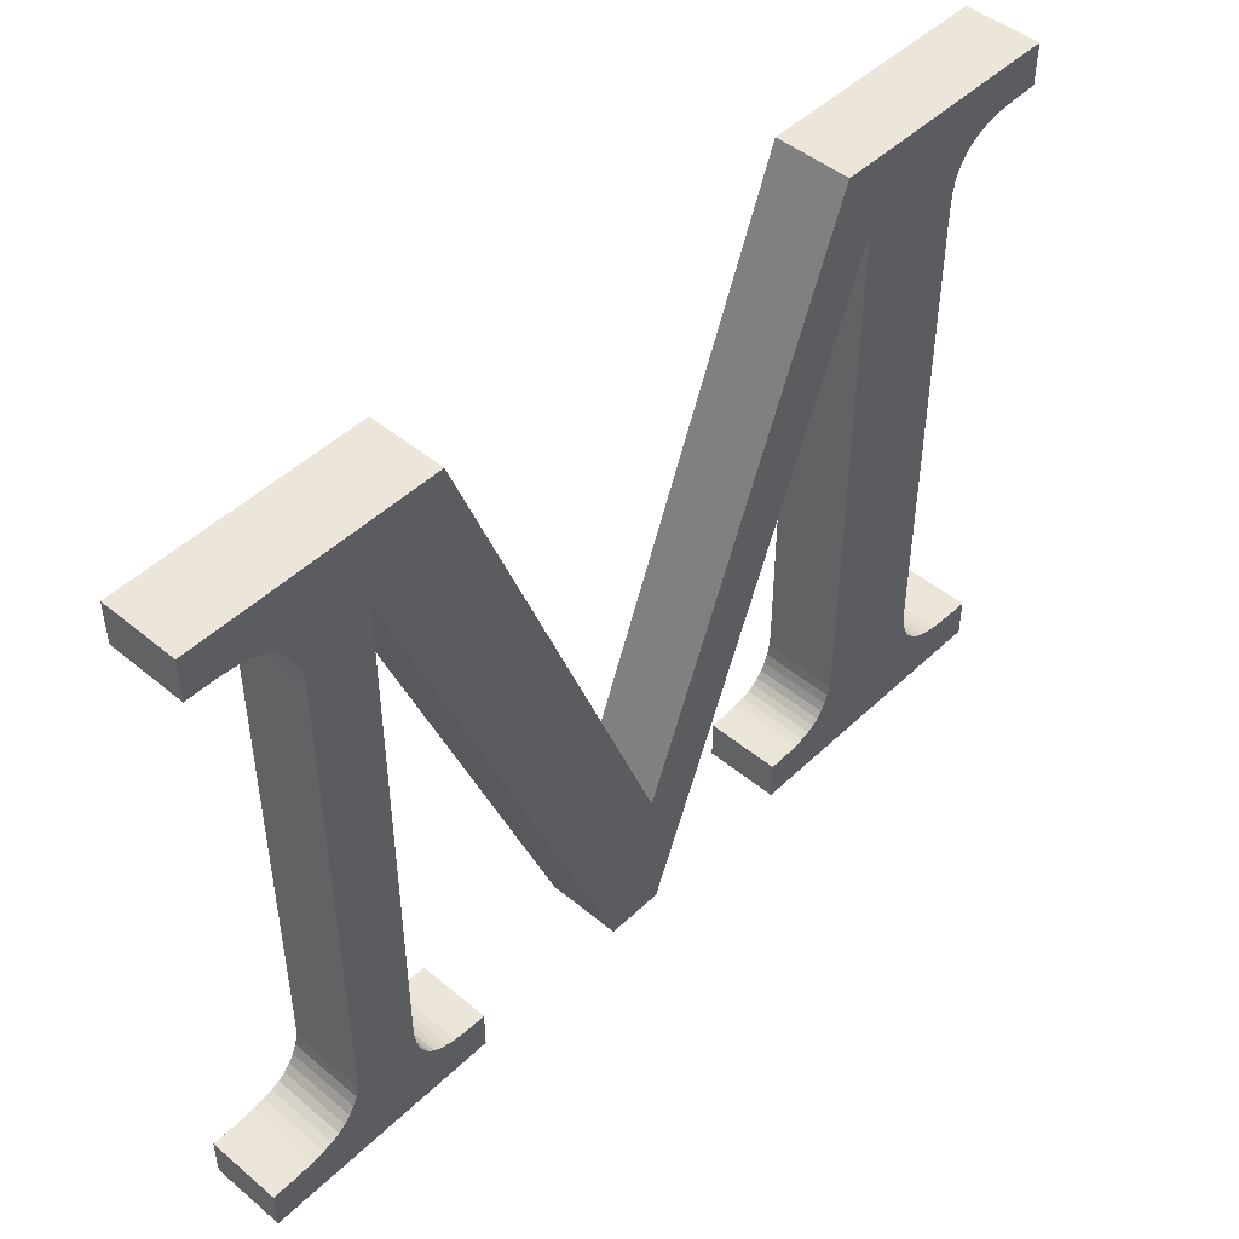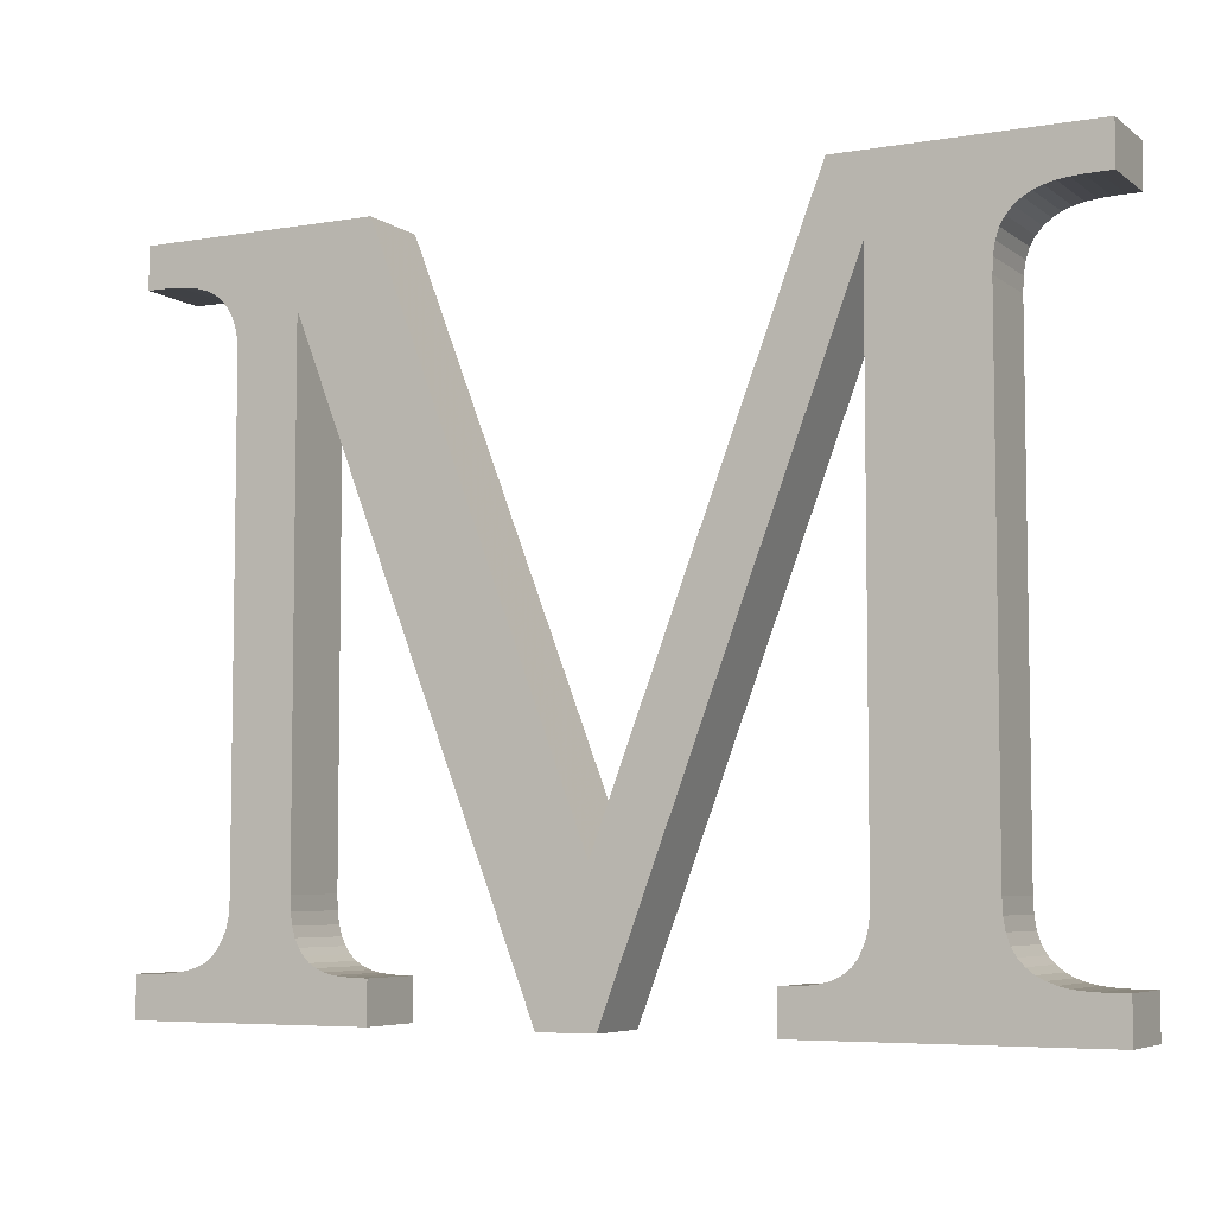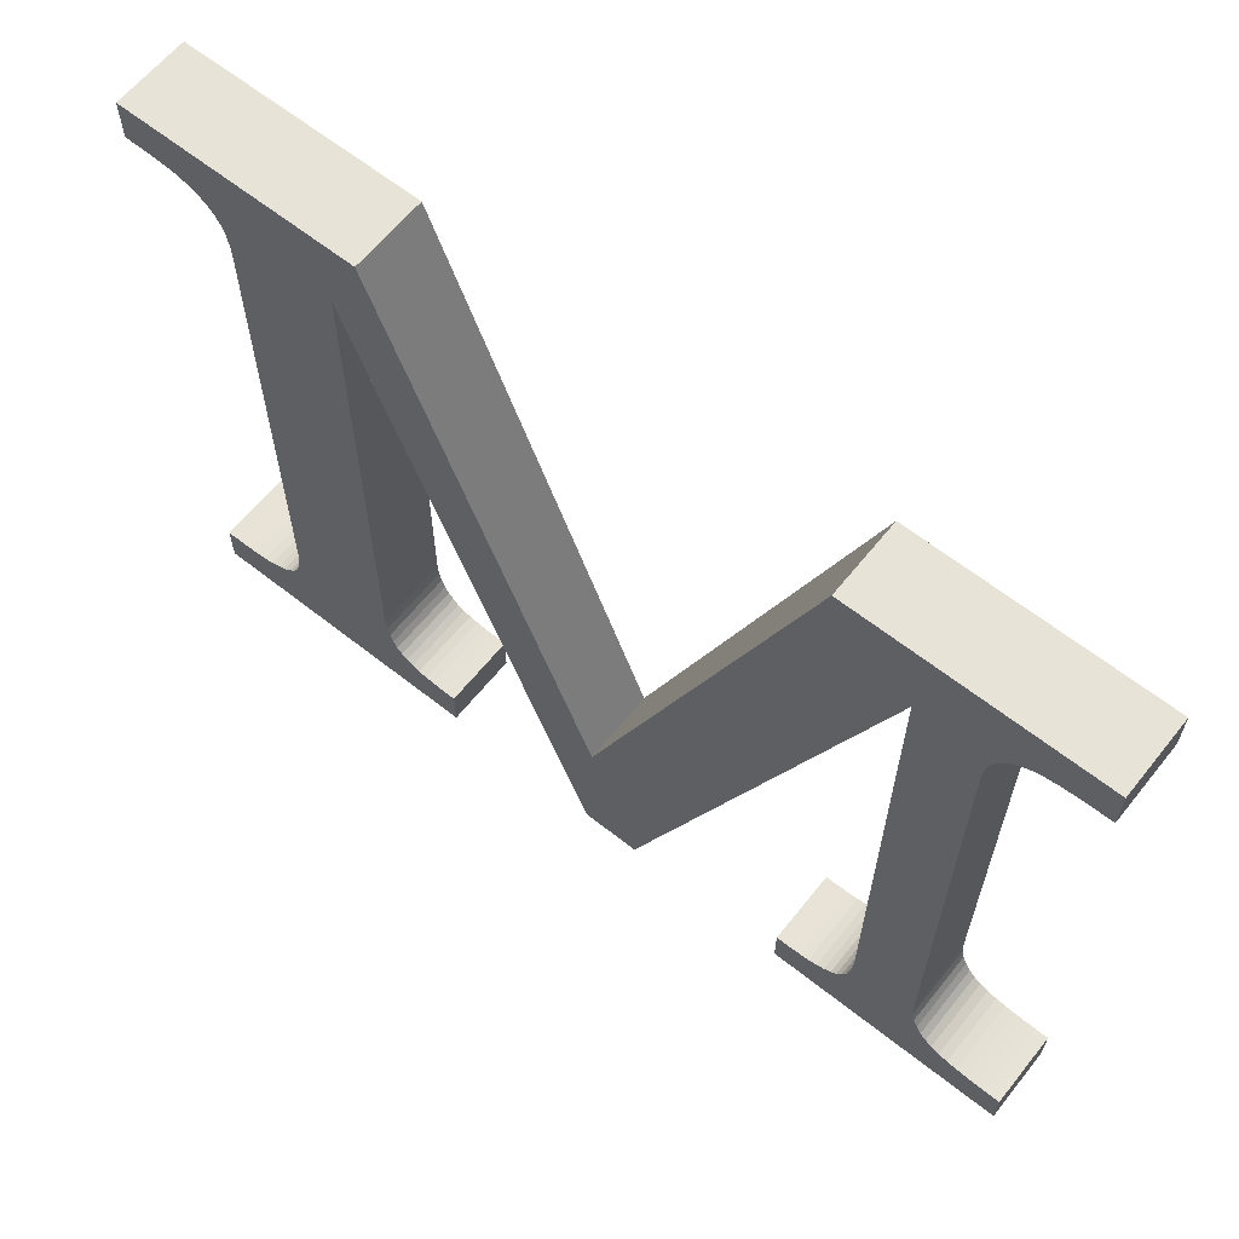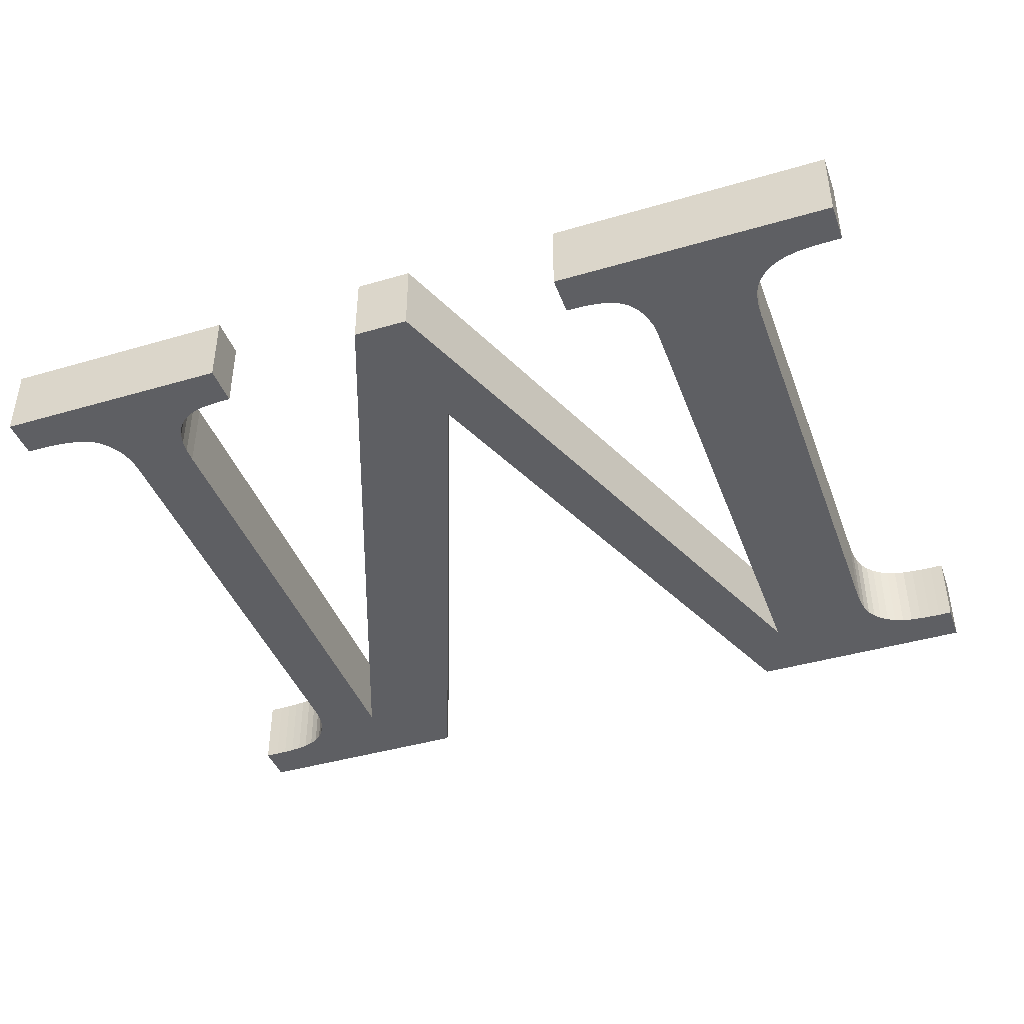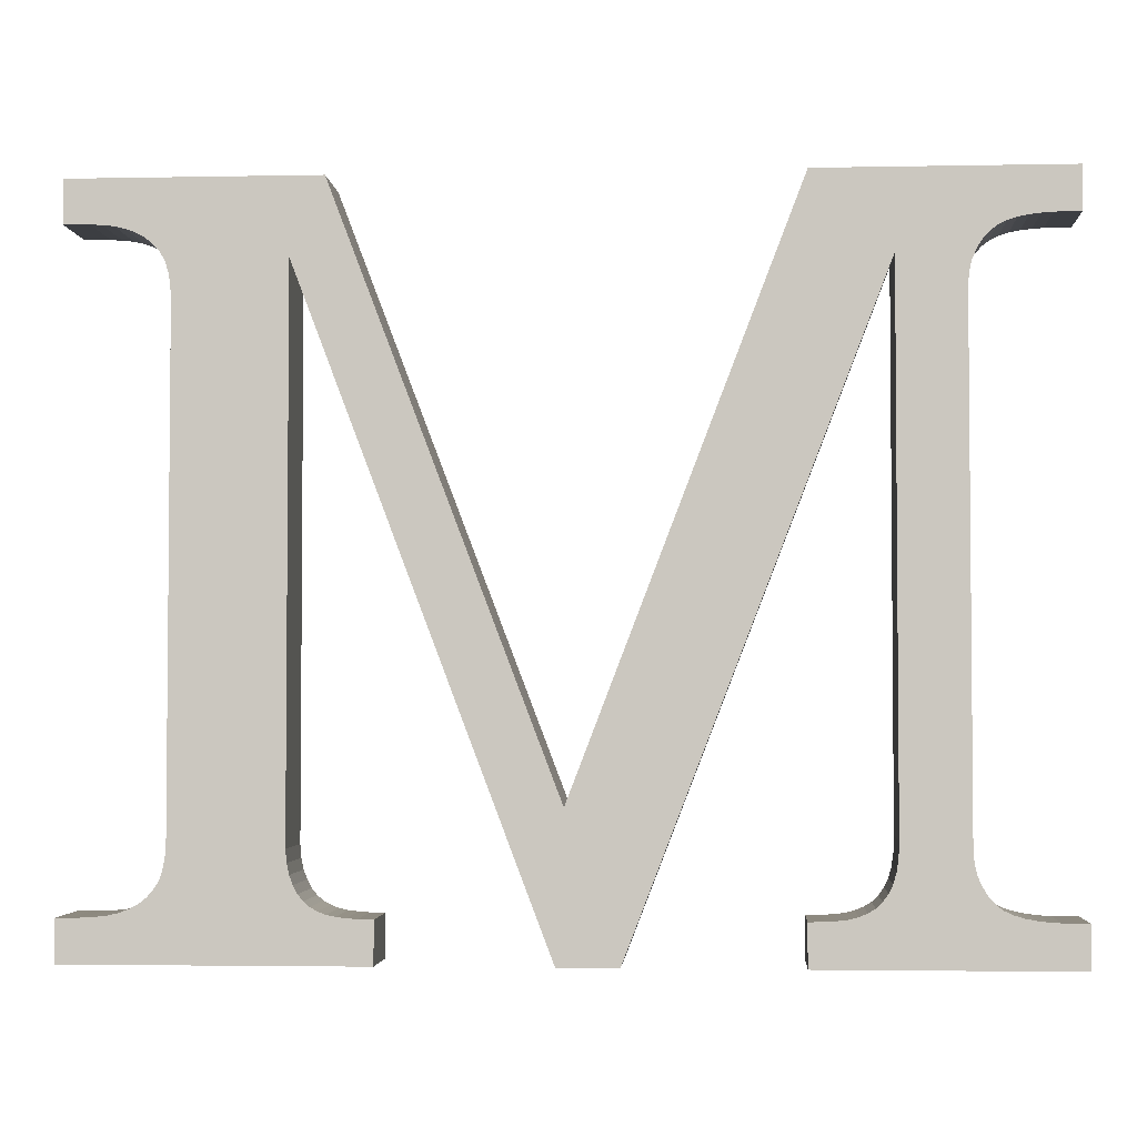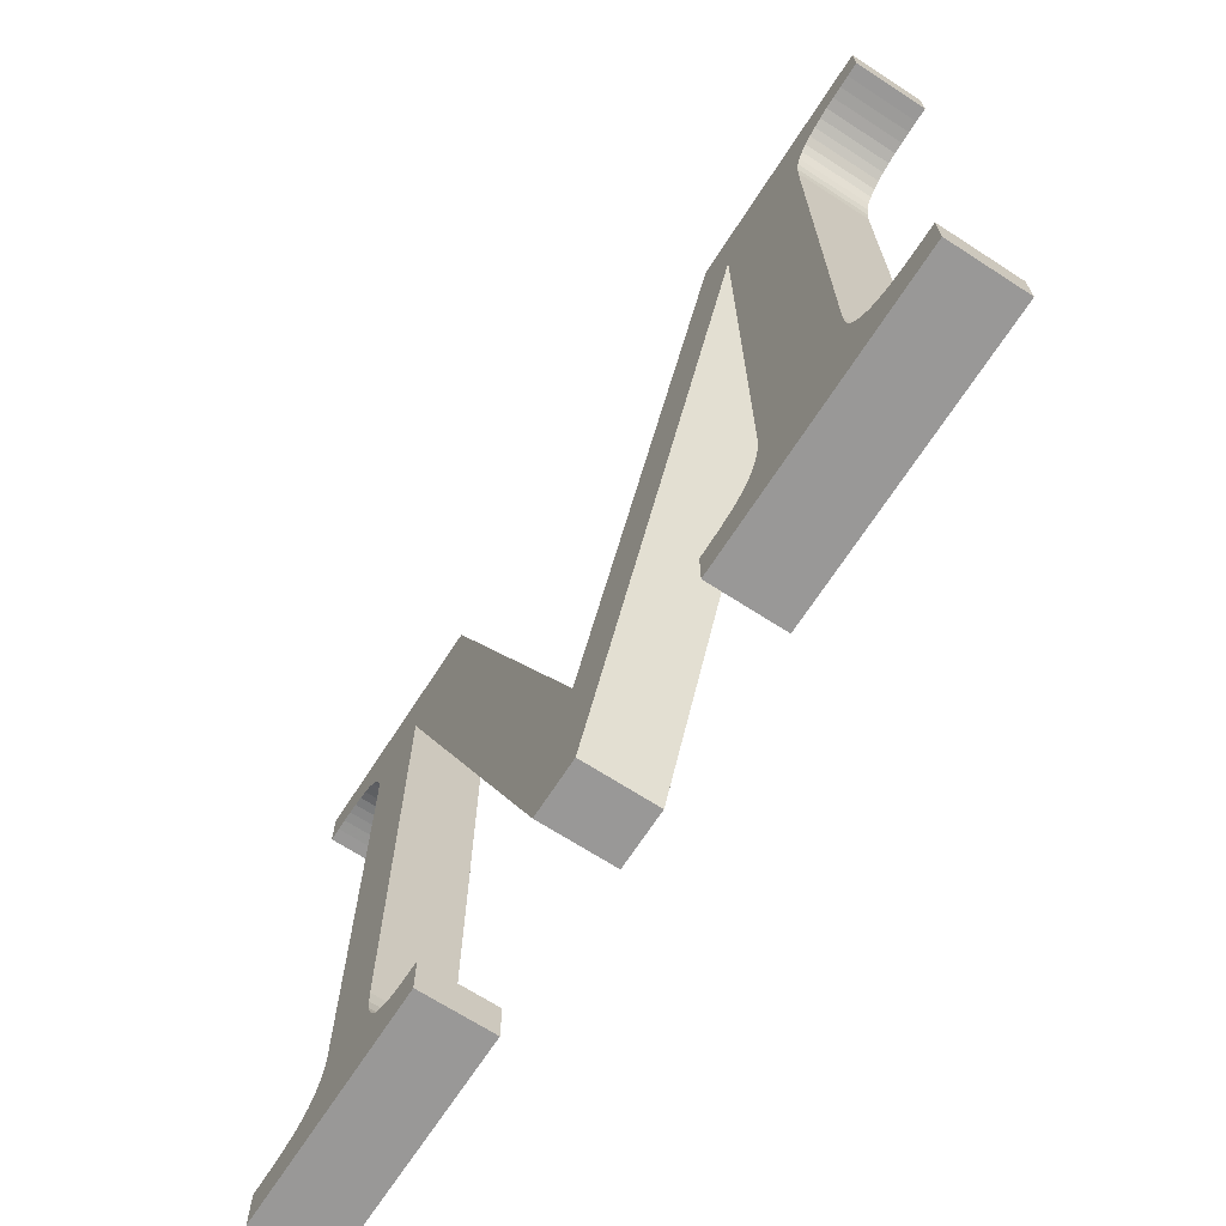
<metadata>
{"format":"obj","ext":"obj","renderer":"f3d","projection":"perspective","resolution":1024,"background":"white","views":[{"elev":47.5,"azim":-46.9,"up":"+Y"},{"elev":-5.9,"azim":27.3,"up":"+Y"},{"elev":62.7,"azim":-141.3,"up":"+Y"},{"elev":-41.9,"azim":19.5,"up":"+Z"},{"elev":-3.2,"azim":-176.1,"up":"+Y"},{"elev":-68.7,"azim":57.1,"up":"+Y"}]}
</metadata>
<code>
o obj_0
v -59.78 		52.39 		0
v -59.78 		52.39 		10
v -59.78 		58 		10
v -59.78 		58 		0
v 32.9 		-27.87 		0
v -59.78 		-30.82 		10
v -59.78 		-30.82 		0
v -37.83 		-21.31 		0
v -37.75 		-23.27 		0
v 33.44 		-26.83 		0
v 33.9 		-25.63 		0
v -46.37 		-21.98 		0
v 55.7 		52.1 		10
v 57.15 		52.26 		10
v 34.21 		-24.21 		0
v -48.87 		-28.67 		0
v 34.36 		-22.55 		0
v 54.35 		51.79 		10
v -48.06 		-27.75 		0
v -46.37 		43.45 		10
v 49.05 		-24.95 		0
v 53.13 		51.34 		10
v -47.38 		-26.64 		0
v -46.48 		45.24 		10
v -59.78 		-36.34 		10
v 52.05 		50.77 		10
v -50.96 		-29.9 		10
v -59.78 		-36.34 		0
v -52.22 		-30.28 		10
v 49.15 		-30.19 		0
v -46.82 		46.79 		10
v 62.01 		-36.34 		10
v 24.19 		-30.82 		0
v -53.58 		52.1 		0
v 23.78 		-30.82 		0
v -53.58 		52.1 		10
v 23.78 		-30.82 		10
v -54.97 		52.26 		10
v 24.19 		-30.82 		10
v -54.97 		52.26 		0
v 62.01 		-36.34 		0
v -56.43 		52.36 		10
v -56.43 		52.36 		0
v -49.82 		-29.39 		10
v -47.38 		48.11 		10
v 1.315 		-17.6 		0
v -46.82 		-25.36 		0
v -57.95 		52.39 		10
v -57.95 		52.39 		0
v -48.06 		49.22 		10
v 25.69 		-30.79 		0
v 25.69 		-30.79 		10
v 23.78 		-36.34 		10
v -37.51 		-24.95 		0
v 62.01 		58 		10
v 23.78 		-36.34 		0
v -37.11 		-26.35 		0
v 51.04 		49.99 		10
v -48.87 		50.14 		10
v 27.08 		-30.7 		0
v 2.332 		-36.34 		0
v -36.57 		-27.47 		0
v 2.332 		-36.34 		10
v 60.18 		52.39 		0
v 62.01 		52.39 		0
v 28.36 		-30.54 		0
v 62.01 		52.39 		10
v 60.18 		52.39 		10
v -5.293 		-36.34 		0
v -49.82 		50.87 		10
v -5.293 		-36.34 		10
v 29.51 		-30.28 		0
v -27.15 		-36.34 		0
v 58.64 		52.36 		0
v -27.15 		-36.34 		10
v -27.15 		-30.82 		0
v 27.08 		-30.7 		10
v -35.89 		-28.42 		0
v -27.15 		-30.82 		10
v 58.64 		52.36 		10
v 30.53 		-29.9 		0
v -31.83 		-30.54 		0
v -35.08 		-29.2 		0
v 57.15 		52.26 		0
v -31.83 		-30.54 		10
v -50.96 		51.43 		10
v 31.41 		-29.39 		0
v -30.5 		-30.7 		0
v -34.13 		-29.77 		0
v -30.5 		-30.7 		10
v 55.7 		52.1 		0
v 28.36 		-30.54 		10
v 32.22 		-28.73 		0
v -29.07 		-30.79 		0
v -37.83 		47.83 		10
v -29.07 		-30.79 		10
v -33.05 		-30.22 		0
v -27.56 		-30.82 		0
v 54.35 		51.79 		0
v -27.56 		-30.82 		10
v 29.51 		-30.28 		10
v -52.22 		51.84 		10
v 53.13 		51.34 		0
v 30.53 		-29.9 		10
v -57.95 		-30.82 		0
v 52.05 		50.77 		0
v -27.66 		58 		0
v -46.48 		-23.8 		0
v -56.43 		-30.79 		0
v 50.19 		49.04 		10
v 49.5 		47.92 		10
v -46.48 		-23.8 		10
v -46.37 		43.45 		0
v 62.01 		58 		0
v -54.97 		-30.7 		0
v 51.04 		49.99 		0
v 49.05 		46.51 		10
v -46.37 		-21.98 		10
v -53.58 		-30.54 		0
v -46.48 		45.24 		0
v 50.19 		49.04 		0
v 48.78 		44.83 		10
v -52.22 		-30.28 		0
v -46.82 		46.79 		0
v -50.96 		-29.9 		0
v 49.5 		47.92 		0
v 48.69 		42.88 		10
v -37.83 		-21.31 		10
v 49.05 		46.51 		0
v -49.82 		-29.39 		0
v -47.38 		48.11 		0
v 34.36 		48.11 		10
v 48.78 		44.83 		0
v -48.06 		49.22 		0
v 48.69 		42.88 		0
v -37.75 		-23.27 		10
v 30.09 		58 		10
v 34.36 		48.11 		0
v -48.87 		50.14 		0
v -48.87 		-28.67 		10
v 30.09 		58 		0
v 49.5 		-26.35 		10
v -48.06 		-27.75 		10
v -49.82 		50.87 		0
v 50.19 		-27.47 		10
v -47.38 		-26.64 		10
v 49.5 		-26.35 		0
v 51.04 		-28.42 		10
v -46.82 		-25.36 		10
v -50.96 		51.43 		0
v 50.19 		-27.47 		0
v 52.05 		-29.2 		10
v -37.83 		47.83 		0
v 51.04 		-28.42 		0
v 31.41 		-29.39 		10
v 52.05 		-29.2 		0
v -52.22 		51.84 		0
v -37.51 		-24.95 		10
v 53.13 		-29.77 		0
v 32.22 		-28.73 		10
v -37.11 		-26.35 		10
v 62.01 		-30.82 		0
v 54.35 		-30.22 		0
v 62.01 		-30.82 		10
v 55.7 		-30.54 		0
v -36.57 		-27.47 		10
v 57.15 		-30.7 		0
v -35.89 		-28.42 		10
v 58.64 		-30.79 		0
v 60.18 		-30.82 		0
v -35.08 		-29.2 		10
v 53.13 		-29.77 		10
v -34.13 		-29.77 		10
v 48.69 		-21.31 		0
v 54.35 		-30.22 		10
v 48.78 		-23.27 		0
v -33.05 		-30.22 		10
v 55.7 		-30.54 		10
v 57.15 		-30.7 		10
v -57.95 		-30.82 		10
v -27.66 		58 		10
v 58.64 		-30.79 		10
v -56.43 		-30.79 		10
v 60.18 		-30.82 		10
v -54.97 		-30.7 		10
v -53.58 		-30.54 		10
v 48.69 		-21.31 		10
v 48.78 		-23.27 		10
v 49.05 		-24.95 		10
v 32.9 		-27.87 		10
v 33.44 		-26.83 		10
v 33.9 		-25.63 		10
v 34.21 		-24.21 		10
v 34.36 		-22.55 		10
v 1.315 		-17.6 		10
v 49.15 		-32.77 		10
g group_0_15277357
f 1 2 3
f 1 3 4
f 10 30 5
f 28 25 7
f 11 30 10
f 8 9 12
f 15 21 11
f 14 80 55
f 19 78 16
f 6 7 25
f 18 13 55
f 13 14 55
f 23 62 19
f 24 20 95
f 186 185 25
f 147 151 11
f 17 176 15
f 33 35 37
f 33 37 39
f 34 36 38
f 34 38 40
f 41 56 30
f 30 163 41
f 40 38 42
f 40 42 43
f 45 31 95
f 31 24 95
f 29 75 27
f 32 53 41
f 43 42 48
f 43 48 49
f 47 57 23
f 44 27 75
f 55 137 18
f 51 56 33
f 2 1 49
f 2 49 48
f 22 18 137
f 181 50 95
f 41 53 56
f 186 25 29
f 75 29 25
f 51 33 39
f 51 39 52
f 60 56 51
f 62 23 57
f 61 63 69
f 66 56 60
f 64 65 67
f 64 67 68
f 69 63 71
f 45 95 50
f 35 33 56
f 72 56 66
f 75 73 76
f 75 76 79
f 73 75 28
f 60 51 52
f 60 52 77
f 78 19 62
f 54 108 9
f 74 64 68
f 74 68 80
f 30 56 81
f 28 75 25
f 83 16 78
f 84 74 80
f 84 80 14
f 87 30 81
f 59 50 181
f 88 82 85
f 88 85 90
f 66 60 77
f 66 77 92
f 89 130 83
f 54 57 47
f 74 114 64
f 93 30 87
f 94 88 90
f 94 90 96
f 91 84 14
f 91 14 13
f 35 53 37
f 84 114 74
f 98 94 96
f 98 96 100
f 5 30 93
f 72 81 56
f 91 114 84
f 99 91 13
f 99 13 18
f 72 66 92
f 72 92 101
f 76 98 100
f 76 100 79
f 86 70 181
f 70 59 181
f 82 73 97
f 56 53 35
f 46 61 69
f 12 118 20
f 99 114 91
f 103 99 18
f 103 18 22
f 81 72 101
f 81 101 104
f 103 141 99
f 65 64 114
f 109 28 105
f 7 105 28
f 26 22 137
f 106 103 22
f 106 22 26
f 108 47 112
f 110 58 137
f 58 26 137
f 106 141 103
f 115 119 28
f 116 106 26
f 116 26 58
f 12 108 112
f 12 112 118
f 111 110 137
f 119 123 28
f 116 141 106
f 36 102 3
f 120 153 113
f 73 28 123
f 121 116 58
f 121 58 110
f 121 141 116
f 137 132 111
f 153 8 113
f 124 153 120
f 138 141 126
f 126 121 110
f 126 110 111
f 117 111 132
f 3 2 48
f 48 42 3
f 42 38 3
f 129 138 126
f 131 153 124
f 89 73 130
f 125 130 73
f 129 126 111
f 129 111 117
f 133 138 129
f 114 99 141
f 127 122 132
f 122 117 132
f 134 153 131
f 16 83 130
f 123 125 73
f 8 128 136
f 8 136 9
f 133 129 117
f 133 117 122
f 133 135 138
f 121 126 141
f 9 136 158
f 135 133 122
f 135 122 127
f 61 46 138
f 139 107 134
f 90 85 75
f 177 75 85
f 16 44 140
f 109 115 28
f 89 97 73
f 141 138 46
f 96 90 75
f 19 16 140
f 19 140 143
f 144 107 139
f 138 135 17
f 174 17 135
f 75 79 100
f 100 96 75
f 23 19 143
f 23 143 146
f 132 63 138
f 141 46 137
f 142 192 145
f 47 23 146
f 47 146 149
f 20 118 128
f 128 95 20
f 30 11 151
f 147 11 21
f 47 149 112
f 107 46 153
f 153 134 107
f 149 146 161
f 127 174 135
f 87 81 104
f 87 104 155
f 55 67 65
f 150 107 144
f 156 30 154
f 138 17 132
f 157 107 150
f 34 4 157
f 69 153 46
f 114 55 65
f 158 54 9
f 159 30 156
f 142 147 21
f 40 4 34
f 161 158 149
f 112 149 158
f 118 112 136
f 136 128 118
f 163 30 159
f 162 164 32
f 162 32 41
f 93 87 155
f 93 155 160
f 54 158 161
f 54 161 57
f 177 173 75
f 43 4 40
f 151 154 30
f 147 142 145
f 147 145 151
f 49 4 43
f 57 161 166
f 57 166 62
f 167 41 165
f 44 75 173
f 151 145 148
f 151 148 154
f 107 157 4
f 4 49 1
f 5 93 160
f 62 166 168
f 62 168 78
f 169 41 167
f 165 41 163
f 140 44 171
f 173 171 44
f 156 154 148
f 156 148 152
f 170 41 169
f 61 138 63
f 83 78 168
f 83 168 171
f 159 156 152
f 159 152 172
f 41 170 162
f 114 141 55
f 89 83 171
f 89 171 173
f 88 73 82
f 137 55 141
f 163 159 172
f 163 172 175
f 176 17 174
f 97 89 173
f 97 173 177
f 158 136 112
f 21 15 176
f 98 73 94
f 94 73 88
f 165 163 175
f 165 175 178
f 177 85 97
f 82 97 85
f 76 73 98
f 167 165 178
f 167 178 179
f 105 7 6
f 105 6 180
f 146 143 166
f 166 161 146
f 168 166 143
f 12 113 8
f 169 167 179
f 169 179 182
f 143 140 168
f 109 105 180
f 109 180 183
f 181 107 4
f 181 4 3
f 171 168 140
f 12 9 108
f 47 108 54
f 170 169 182
f 170 182 184
f 115 109 183
f 115 183 185
f 6 25 180
f 162 170 184
f 162 184 164
f 113 12 20
f 183 180 25
f 80 68 55
f 67 55 68
f 185 183 25
f 127 187 174
f 119 115 185
f 119 185 186
f 174 187 188
f 174 188 176
f 120 113 20
f 120 20 24
f 176 188 189
f 176 189 21
f 123 119 186
f 123 186 29
f 142 21 189
f 125 123 29
f 125 29 27
f 8 153 128
f 5 160 190
f 130 125 27
f 130 27 44
f 10 5 190
f 10 190 191
f 16 130 44
f 11 10 191
f 11 191 192
f 124 120 24
f 124 24 31
f 15 11 192
f 15 192 193
f 17 15 193
f 17 193 194
f 95 128 153
f 17 194 132
f 46 107 195
f 181 195 107
f 46 195 137
f 131 124 31
f 131 31 45
f 134 131 45
f 134 45 50
f 139 134 50
f 139 50 59
f 139 59 70
f 139 70 144
f 148 145 196
f 95 153 71
f 152 148 196
f 172 152 196
f 175 196 178
f 179 178 32
f 144 70 86
f 144 86 150
f 182 179 32
f 184 182 32
f 164 184 32
f 187 127 194
f 132 194 127
f 196 190 160
f 191 190 196
f 150 86 102
f 150 102 157
f 192 191 196
f 69 71 153
f 196 32 178
f 175 172 196
f 189 192 142
f 196 145 192
f 188 187 194
f 194 193 188
f 189 188 193
f 193 192 189
f 155 104 196
f 53 32 196
f 157 102 36
f 157 36 34
f 37 53 39
f 52 39 53
f 77 52 53
f 196 101 53
f 92 77 53
f 92 53 101
f 104 101 196
f 155 196 160
f 63 132 195
f 137 195 132
f 195 71 63
f 71 195 95
f 38 36 3
f 181 3 102
f 102 86 181
f 181 95 195

</code>
